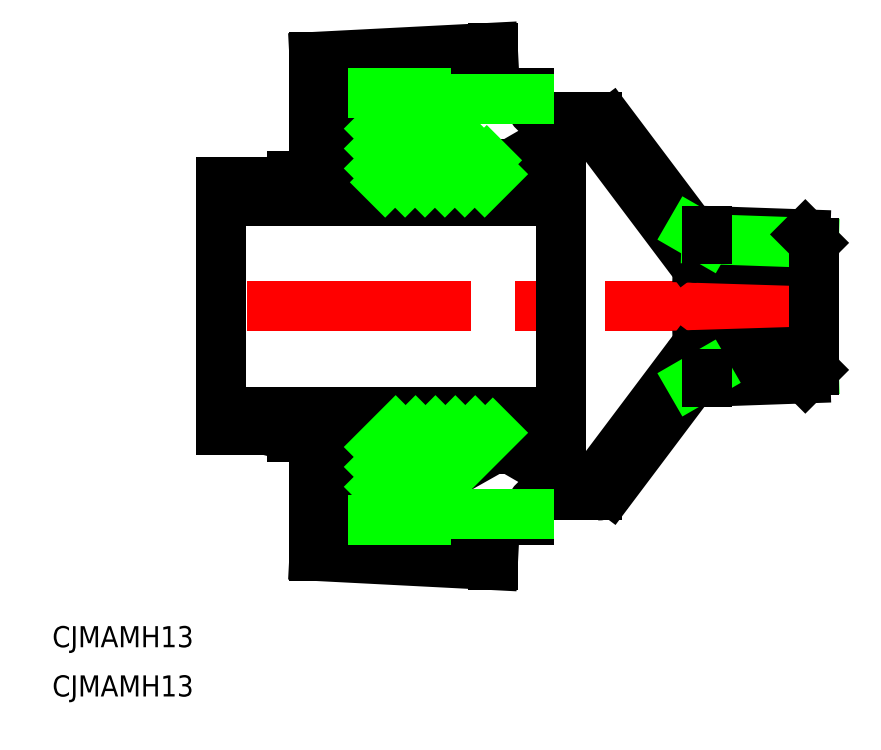
<metadata>
{"format":"dxf","ext":"dxf","renderer":"ezdxf+matplotlib","layout":"modelspace","background":"white","min_lineweight":24,"dpi":150}
</metadata>
<code>
0
SECTION
2
ENTITIES
0
LINE
8
CENTER
10
2
20
-1.15e-14
30
0
11
-86.23
21
-1.15e-14
31
0
0
LINE
8
0
10
0
20
6.383
30
0
11
-16.45
21
6.897
31
0
0
LINE
8
0
10
-36
20
-17.64
30
0
11
-36
21
17.64
31
0
0
LINE
8
0
10
-84.23
20
-17.64
30
0
11
-84.23
21
17.64
31
0
0
LINE
8
0
10
-74.21
20
-18.52
30
0
11
-63.56
21
-21.38
31
0
0
LINE
8
0
10
-84.23
20
-14.99
30
0
11
-36
21
-14.99
31
0
0
LINE
8
0
10
-84.23
20
-17.64
30
0
11
-36
21
-17.64
31
0
0
LINE
8
0
10
-74.21
20
-18.52
30
0
11
-74.21
21
-17.64
31
0
0
LINE
8
0
10
-42.99
20
-20.29
30
0
11
-36.15
21
-24.23
31
0
0
LINE
8
0
10
-37.82
20
-26.88
30
0
11
-30.76
21
-26.88
31
0
0
LINE
8
0
10
-68.02
20
-31.23
30
0
11
-68.02
21
-20.18
31
0
0
LINE
8
0
10
-57.33
20
-26.88
30
0
11
-45.63
21
-20.29
31
0
0
LINE
8
0
10
-61.79
20
-17.64
30
0
11
-61.79
21
-29.52
31
0
0
LINE
8
0
10
-63.56
20
-17.64
30
0
11
-63.56
21
-29.52
31
0
0
LINE
8
0
10
-71
20
-35.47
30
0
11
-71
21
-19.38
31
0
0
LINE
8
0
10
-40.46
20
-30.41
30
0
11
-55.12
21
-30.41
31
0
0
LINE
8
0
10
-71
20
-35.47
30
0
11
-45.63
21
-36.77
31
0
0
LINE
8
0
10
-63.56
20
-29.52
30
0
11
-56
21
-29.52
31
0
0
LINE
8
0
10
-68.02
20
-31.23
30
0
11
-62.68
21
-31.44
31
0
0
LINE
8
0
10
-62.68
20
-29.52
30
0
11
-62.68
21
-31.44
31
0
0
LINE
8
0
10
-56
20
-29.52
30
0
11
-55.12
21
-30.41
31
0
0
LINE
8
0
10
-61.79
20
-26.88
30
0
11
-57.33
21
-26.88
31
0
0
LINE
8
0
10
-56
20
-26.13
30
0
11
-56
21
-29.52
31
0
0
LINE
8
0
10
-45.63
20
-30.41
30
0
11
-45.63
21
-36.77
31
0
0
LINE
8
0
10
-40.46
20
-29.52
30
0
11
-40.46
21
-30.41
31
0
0
ARC
8
0
10
-37.82
20
-29.52
30
0
40
2.646
50
90
51
180
0
LINE
8
0
10
-45.63
20
-20.29
30
0
11
-42.99
21
-20.29
31
0
0
LINE
8
0
10
-45.63
20
-20.29
30
0
11
-45.63
21
-17.64
31
0
0
LINE
8
0
10
-36.15
20
-24.23
30
0
11
-31.13
21
-24.23
31
0
0
ARC
8
0
10
-31.13
20
-23.35
30
0
40
0.882
50
270
51
315
0
ARC
8
0
10
-30.76
20
-24.23
30
0
40
2.646
50
270
51
315
0
LINE
8
0
10
-74.21
20
18.52
30
0
11
-63.56
21
21.38
31
0
0
LINE
8
0
10
-84.23
20
14.99
30
0
11
-36
21
14.99
31
0
0
LINE
8
0
10
-84.23
20
17.64
30
0
11
-36
21
17.64
31
0
0
LINE
8
0
10
-74.21
20
18.52
30
0
11
-74.21
21
17.64
31
0
0
LINE
8
0
10
-37.82
20
26.88
30
0
11
-30.76
21
26.88
31
0
0
LINE
8
0
10
-42.99
20
20.29
30
0
11
-36.15
21
24.23
31
0
0
LINE
8
0
10
-57.33
20
26.88
30
0
11
-45.63
21
20.29
31
0
0
LINE
8
0
10
-71
20
35.47
30
0
11
-71
21
19.38
31
0
0
LINE
8
0
10
-63.56
20
17.64
30
0
11
-63.56
21
29.52
31
0
0
LINE
8
0
10
-61.79
20
17.64
30
0
11
-61.79
21
29.52
31
0
0
LINE
8
0
10
-68.02
20
31.23
30
0
11
-68.02
21
20.18
31
0
0
LINE
8
0
10
-45.63
20
20.29
30
0
11
-45.63
21
17.64
31
0
0
LINE
8
0
10
-45.63
20
20.29
30
0
11
-42.99
21
20.29
31
0
0
LINE
8
0
10
-71
20
35.47
30
0
11
-45.63
21
36.77
31
0
0
LINE
8
0
10
-63.56
20
29.52
30
0
11
-56
21
29.52
31
0
0
LINE
8
0
10
-68.02
20
31.23
30
0
11
-62.68
21
31.44
31
0
0
LINE
8
0
10
-61.79
20
26.88
30
0
11
-57.33
21
26.88
31
0
0
LINE
8
0
10
-62.68
20
29.52
30
0
11
-62.68
21
31.44
31
0
0
LINE
8
0
10
-56
20
29.52
30
0
11
-55.12
21
30.41
31
0
0
LINE
8
0
10
-56
20
26.13
30
0
11
-56
21
29.52
31
0
0
LINE
8
0
10
-45.63
20
30.41
30
0
11
-45.63
21
36.77
31
0
0
LINE
8
0
10
-40.46
20
29.52
30
0
11
-40.46
21
30.41
31
0
0
ARC
8
0
10
-37.82
20
29.52
30
0
40
2.646
50
180
51
270
0
ARC
8
0
10
-30.76
20
24.23
30
0
40
2.646
50
45
51
90
0
LINE
8
0
10
-18.24
20
7.671
30
0
11
-30.5
21
23.97
31
0
0
LINE
8
0
10
-17.38
20
10.8
30
0
11
-28.89
21
26.1
31
0
0
LINE
8
0
10
-36.15
20
24.23
30
0
11
-31.13
21
24.23
31
0
0
ARC
8
0
10
-31.13
20
23.35
30
0
40
0.882
50
45
51
90
0
ARC
8
0
10
-16.37
20
9.542
30
0
40
2.646
50
225
51
268.2
0
LINE
8
0
10
-1.204
20
10.23
30
0
11
-17.38
21
10.8
31
0
0
LINE
8
0
10
-15.24
20
9.563
30
0
11
0
21
9.031
31
0
0
LINE
8
0
10
-1.204
20
10.23
30
0
11
0
21
9.031
31
0
0
LINE
8
0
10
-15.24
20
-9.563
30
0
11
0
21
-9.031
31
0
0
LINE
8
0
10
-1.204
20
-10.23
30
0
11
-17.38
21
-10.8
31
0
0
LINE
8
0
10
0
20
-6.383
30
0
11
-16.45
21
-6.897
31
0
0
LINE
8
0
10
-17.38
20
-10.8
30
0
11
-28.89
21
-26.1
31
0
0
LINE
8
0
10
-18.24
20
-7.671
30
0
11
-30.5
21
-23.97
31
0
0
ARC
8
0
10
-16.37
20
-9.542
30
0
40
2.646
50
91.79
51
135
0
LINE
8
0
10
0
20
-9.031
30
0
11
-1.42e-14
21
9.031
31
0
0
LINE
8
0
10
0
20
-9.031
30
0
11
-1.204
21
-10.23
31
0
0
LINE
8
0
10
-56
20
-29.52
30
0
11
-40.46
21
-29.52
31
0
0
LINE
8
0
10
-40.46
20
30.41
30
0
11
-55.12
21
30.41
31
0
0
LINE
8
0
10
-61.79
20
25.26
30
0
11
-60.18
21
26.88
31
0
0
LINE
8
0
10
-61.79
20
22.44
30
0
11
-57.35
21
26.88
31
0
0
LINE
8
0
10
-61.79
20
19.61
30
0
11
-55.53
21
25.87
31
0
0
LINE
8
0
10
-60.93
20
17.64
30
0
11
-53.73
21
24.85
31
0
0
LINE
8
0
10
-58.1
20
17.64
30
0
11
-51.92
21
23.83
31
0
0
LINE
8
0
10
-55.28
20
17.64
30
0
11
-50.11
21
22.81
31
0
0
LINE
8
0
10
-52.45
20
17.64
30
0
11
-48.3
21
21.79
31
0
0
LINE
8
0
10
-49.62
20
17.64
30
0
11
-46.49
21
20.77
31
0
0
LINE
8
0
10
-46.79
20
17.64
30
0
11
-45.63
21
18.8
31
0
0
LINE
8
0
10
-61.79
20
-19.99
30
0
11
-59.44
21
-17.64
31
0
0
LINE
8
0
10
-61.79
20
-22.82
30
0
11
-56.61
21
-17.64
31
0
0
LINE
8
0
10
-61.79
20
-25.65
30
0
11
-53.79
21
-17.64
31
0
0
LINE
8
0
10
-60.2
20
-26.88
30
0
11
-50.96
21
-17.64
31
0
0
LINE
8
0
10
-57.37
20
-26.88
30
0
11
-48.13
21
-17.64
31
0
0
LINE
8
0
10
-50.94
20
-23.28
30
0
11
-45.63
21
-17.97
31
0
0
TEXT
8
0
10
-108.3
20
-55.46
30
0
40
3
1
CJMAMH13
0
TEXT
8
0
10
-108.3
20
-48.46
30
0
40
3
1
CJMAMH13
0
LINE
8
0
10
-56
20
29.52
30
0
11
-40.46
21
29.52
31
0
0
LINE
8
0
10
-55.12
20
30.41
30
0
11
-62.68
21
30.41
31
0
0
LINE
8
0
10
-55.12
20
-30.41
30
0
11
-62.68
21
-30.41
31
0
0
LINE
8
0
10
-17.38
20
-10.8
30
0
11
-15.24
21
-9.563
31
0
0
LINE
8
0
10
-15.24
20
-9.563
30
0
11
-15.24
21
-10.72
31
0
0
LINE
8
0
10
-17.38
20
10.8
30
0
11
-15.24
21
9.563
31
0
0
LINE
8
0
10
-15.24
20
9.563
30
0
11
-15.24
21
10.72
31
0
0
ENDSEC
0
EOF

</code>
